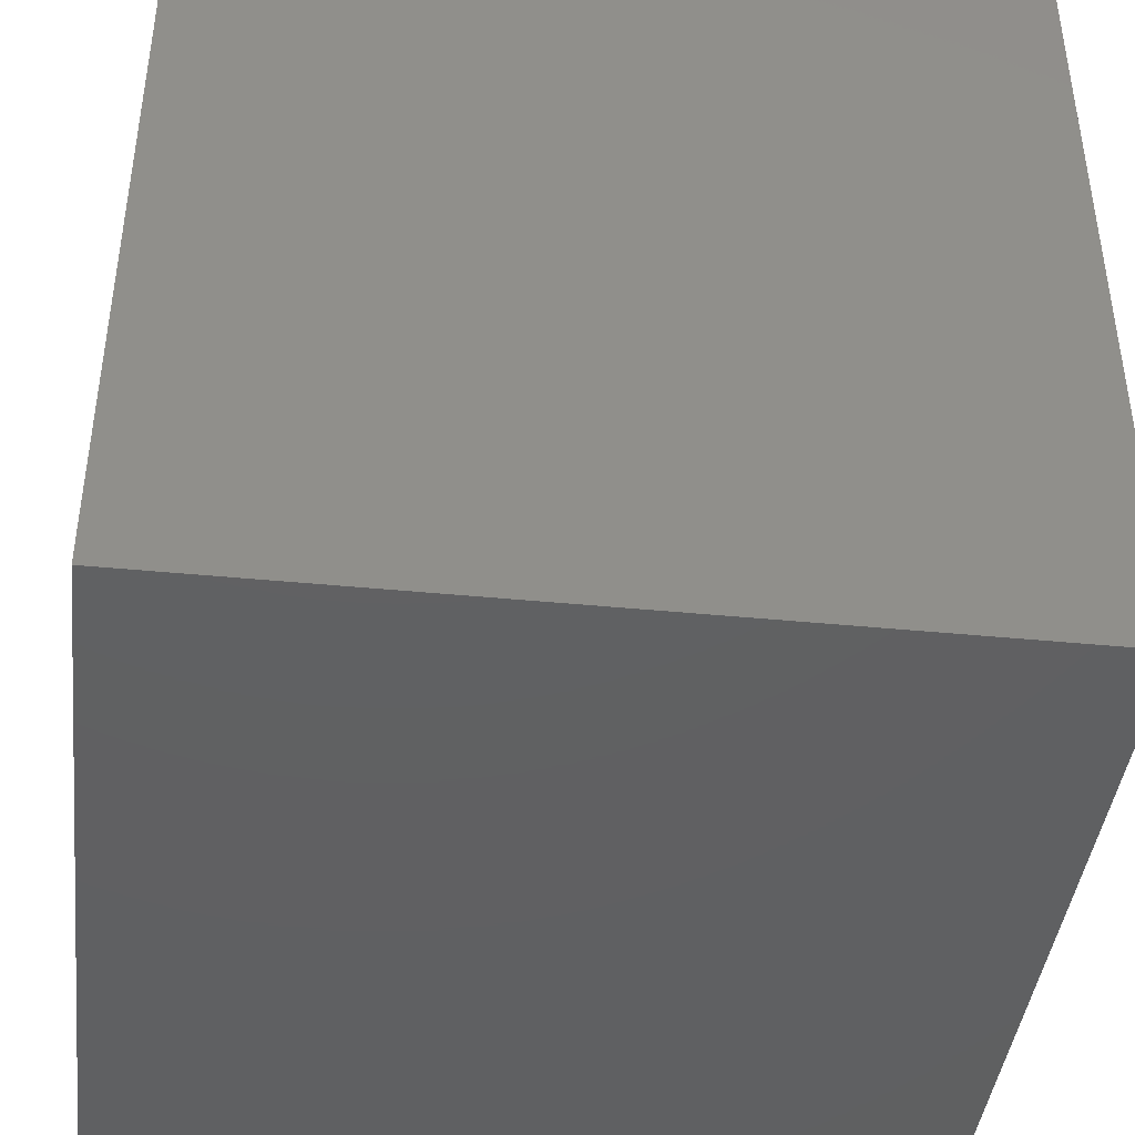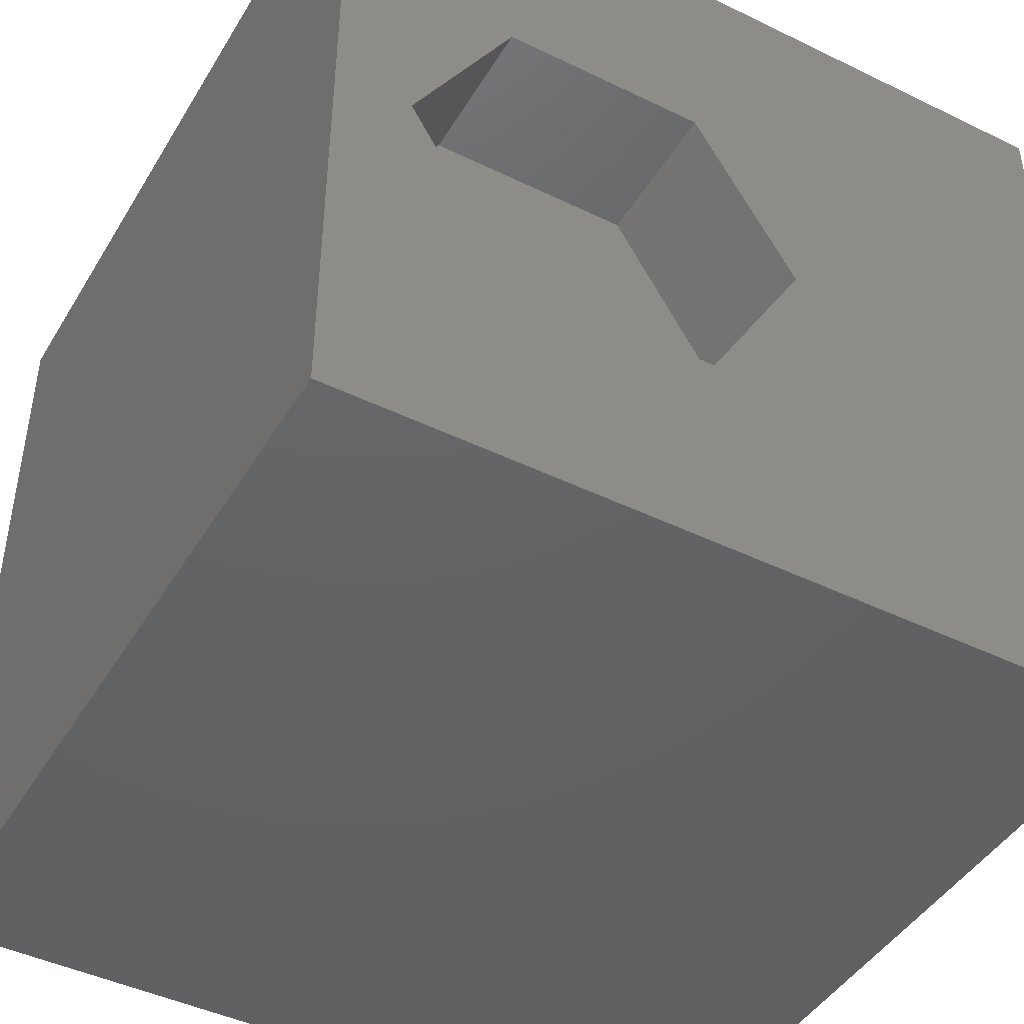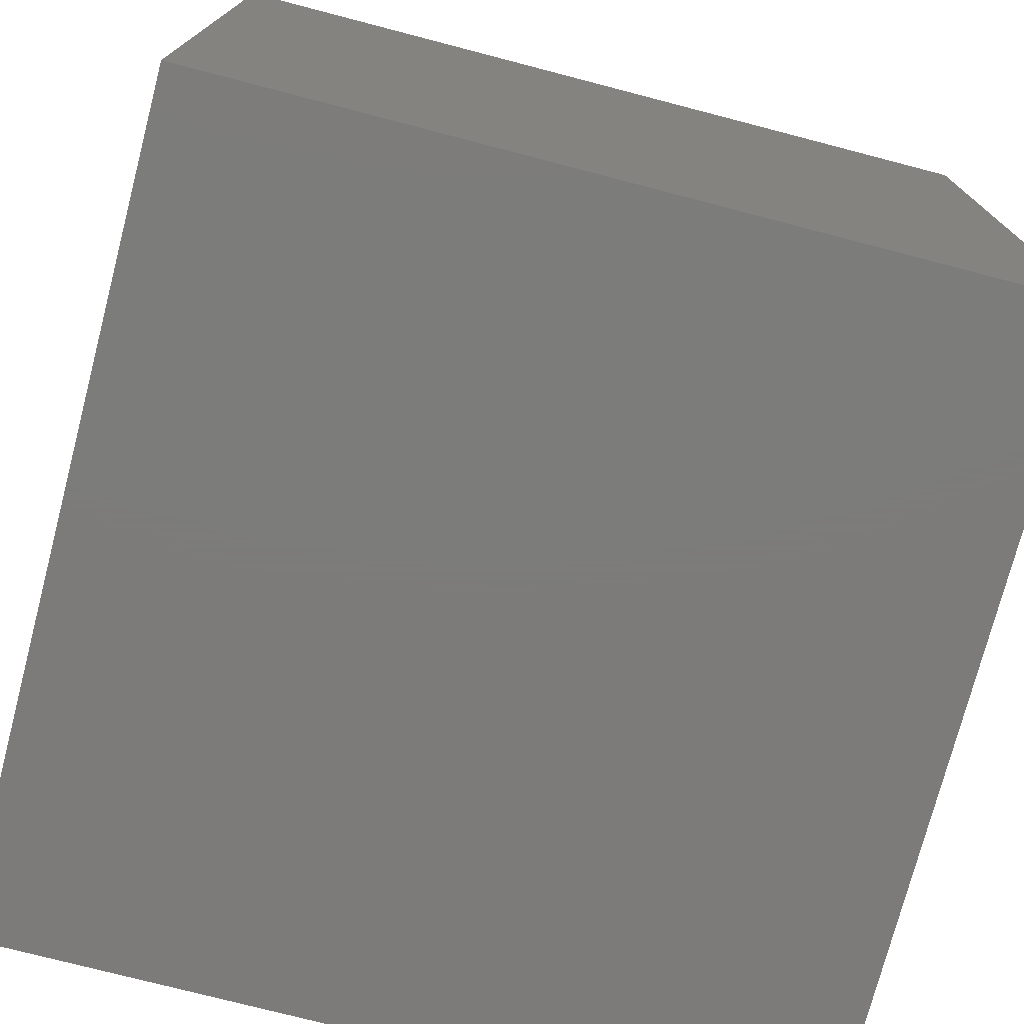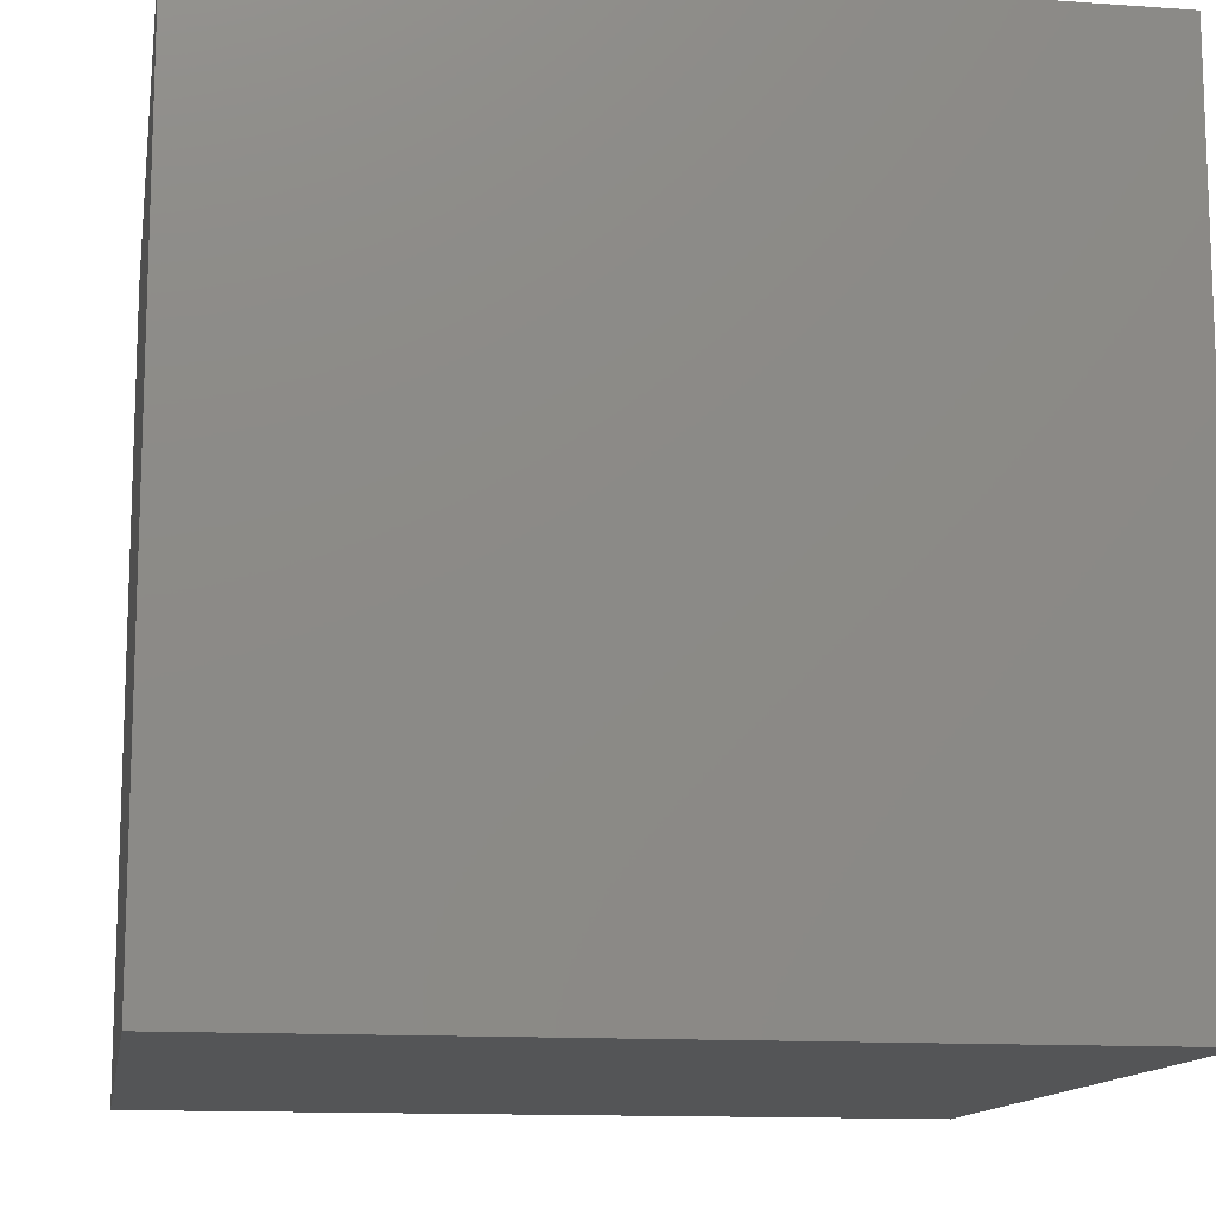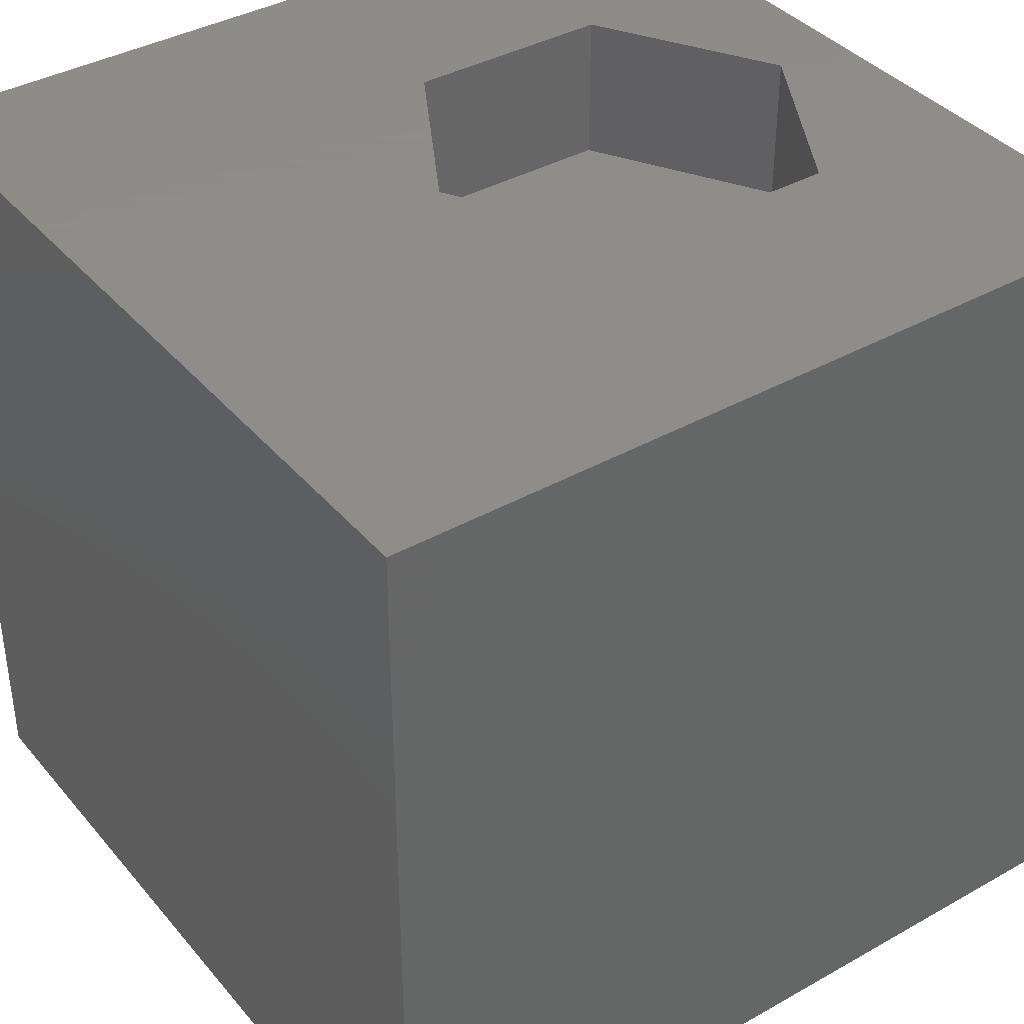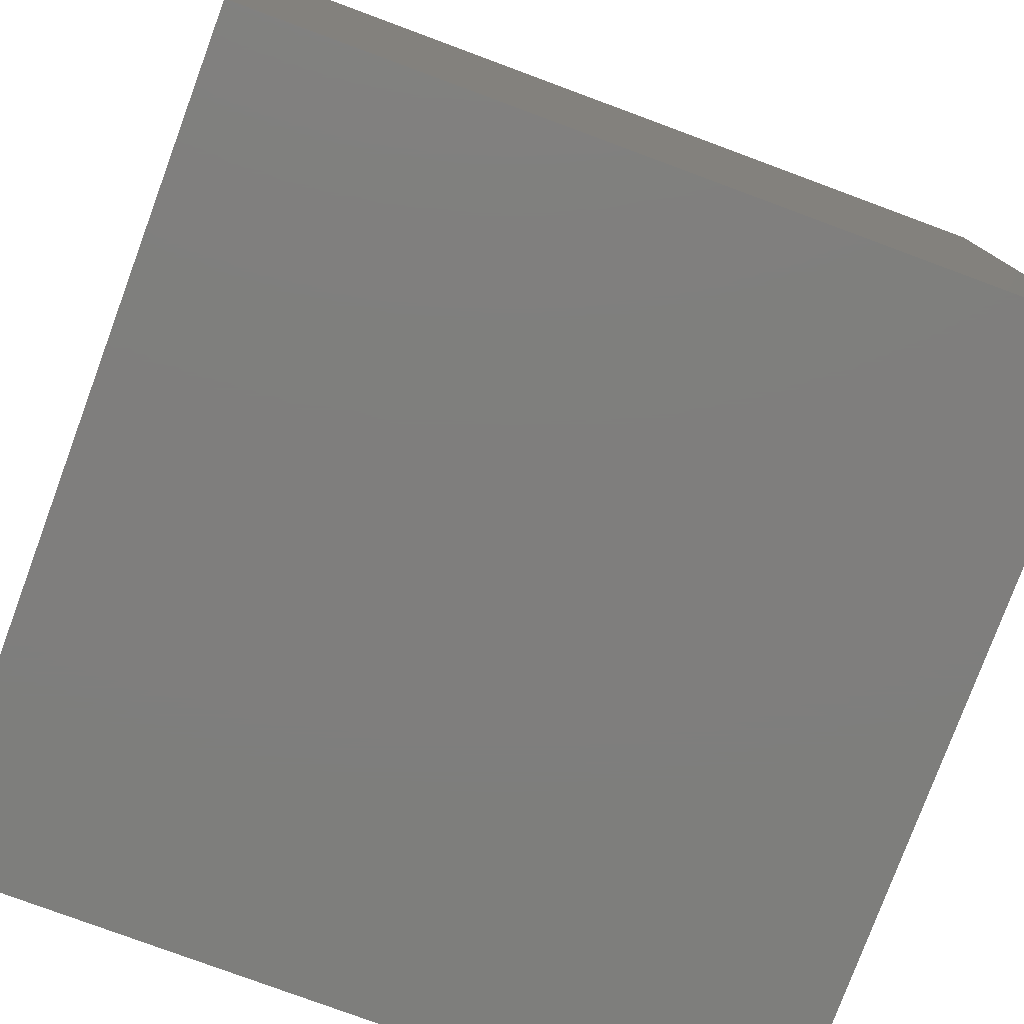
<metadata>
{"format":"stl","ext":"stl","renderer":"f3d","projection":"perspective","resolution":1024,"background":"white","views":[{"elev":-42.2,"azim":83.3,"up":"+Y"},{"elev":-44.9,"azim":-29.4,"up":"+Y"},{"elev":-75.1,"azim":165.4,"up":"+Z"},{"elev":-12.9,"azim":-99.3,"up":"+Y"},{"elev":38.5,"azim":144.6,"up":"+Z"},{"elev":-78.3,"azim":69.7,"up":"+Y"}]}
</metadata>
<code>
# stl→obj: 20 verts, 36 faces
v 0 10 10
v 0 10 0
v 0 0 10
v 0 0 0
v 10 10 10
v 5.947 4.914 10
v 10 0 10
v 4.693 2.742 10
v 2.184 2.742 10
v 0.9298 4.914 10
v 2.184 7.087 10
v 4.693 7.087 10
v 10 10 0
v 10 0 0
v 0.9298 4.914 8.198
v 2.184 7.087 8.198
v 4.693 7.087 8.198
v 5.947 4.914 8.198
v 4.693 2.742 8.198
v 2.184 2.742 8.198
f 1 2 3
f 3 2 4
f 5 6 7
f 7 6 8
f 7 8 3
f 8 9 3
f 3 9 10
f 3 10 1
f 1 10 11
f 1 11 5
f 5 11 12
f 5 12 6
f 13 5 14
f 14 5 7
f 2 13 4
f 4 13 14
f 5 13 1
f 1 13 2
f 14 7 4
f 4 7 3
f 15 16 10
f 10 16 11
f 16 17 11
f 11 17 12
f 17 18 12
f 12 18 6
f 18 19 6
f 6 19 8
f 19 20 8
f 8 20 9
f 20 15 9
f 9 15 10
f 20 19 15
f 15 19 18
f 15 18 16
f 16 18 17

</code>
